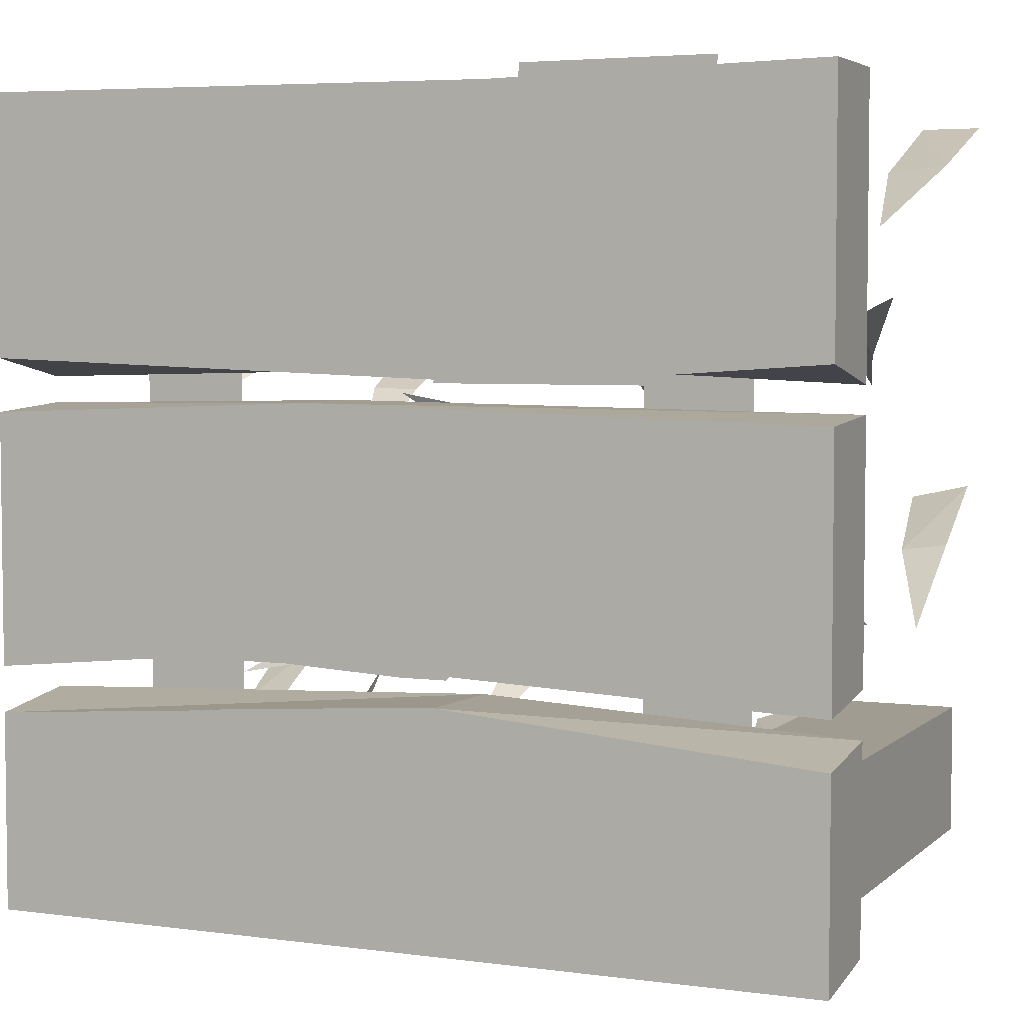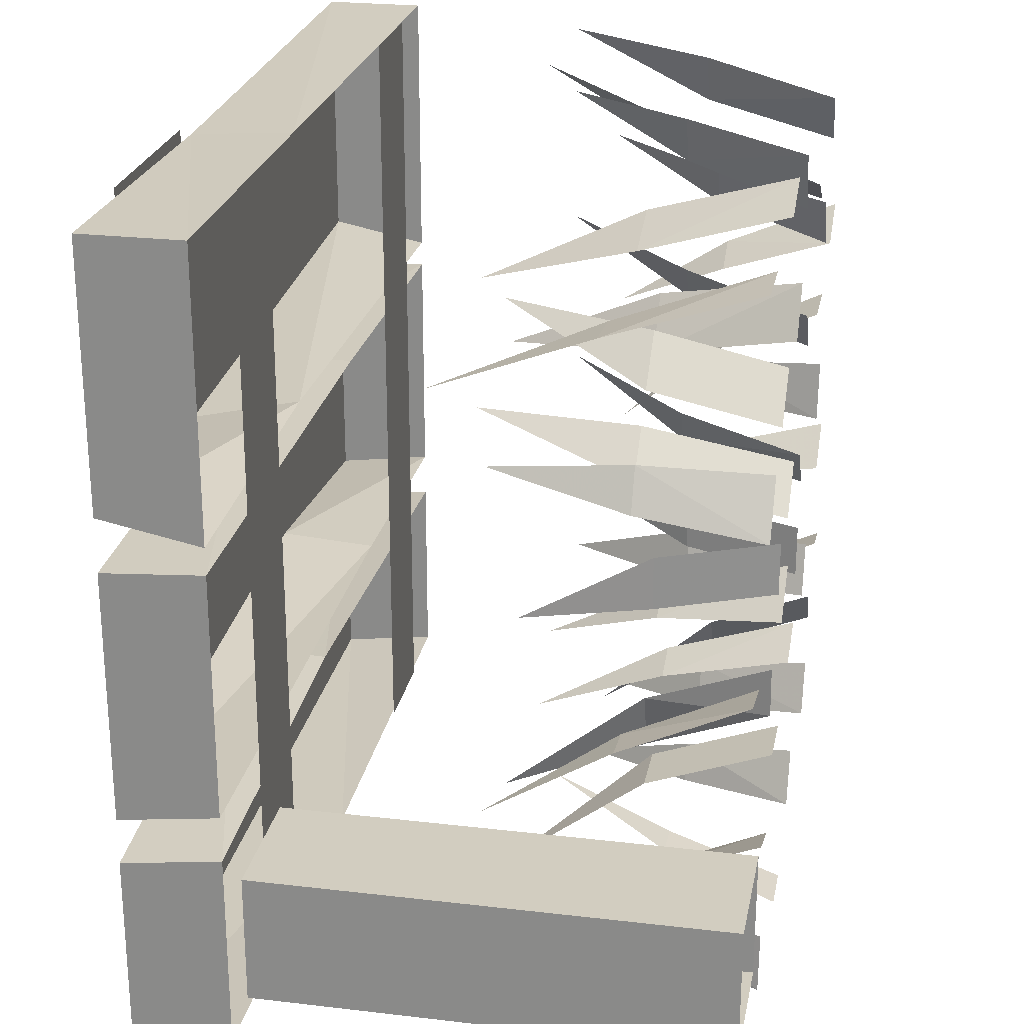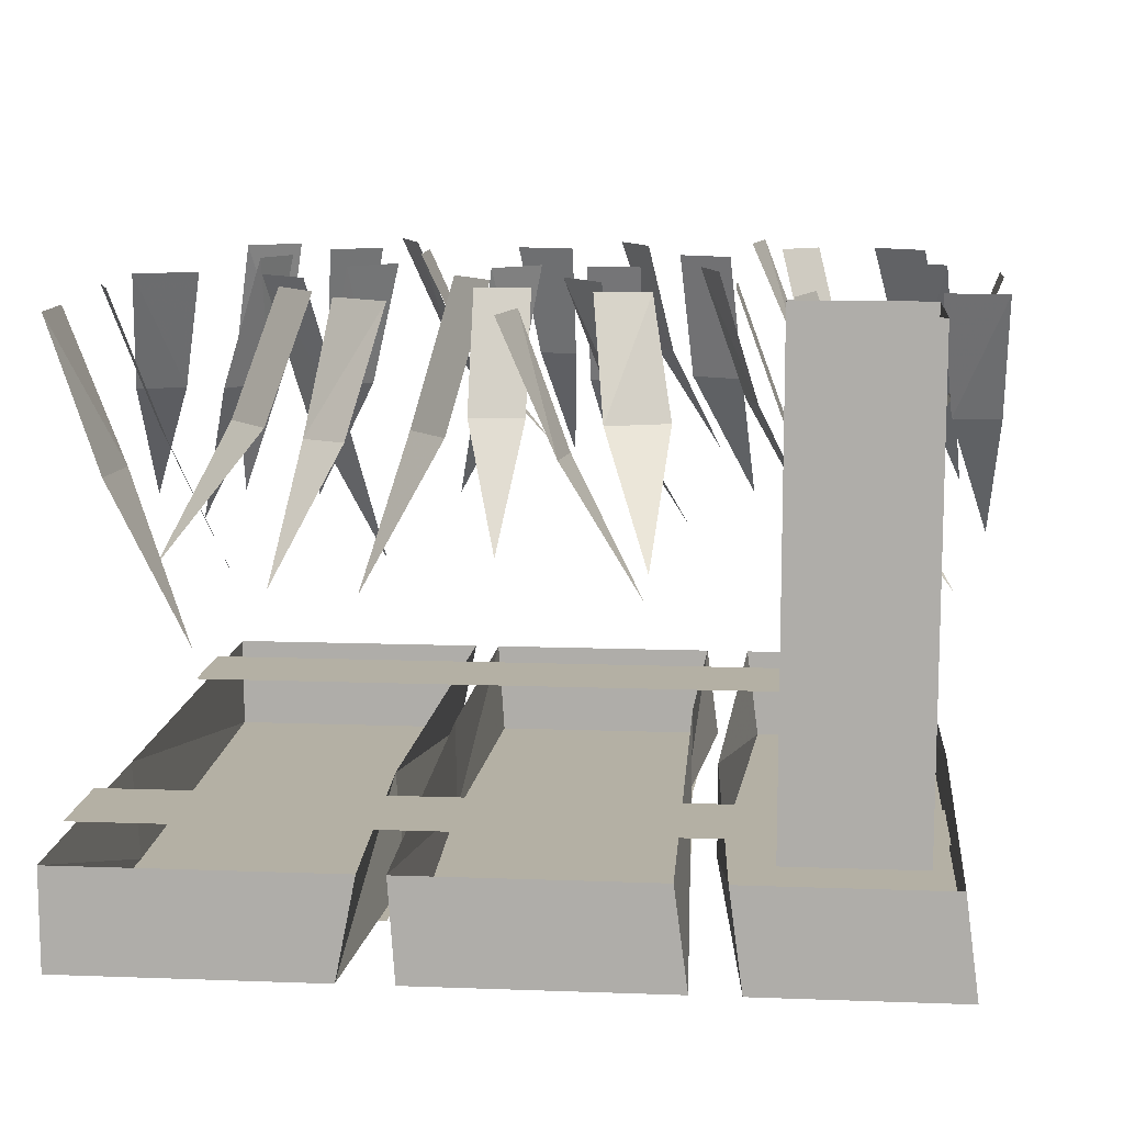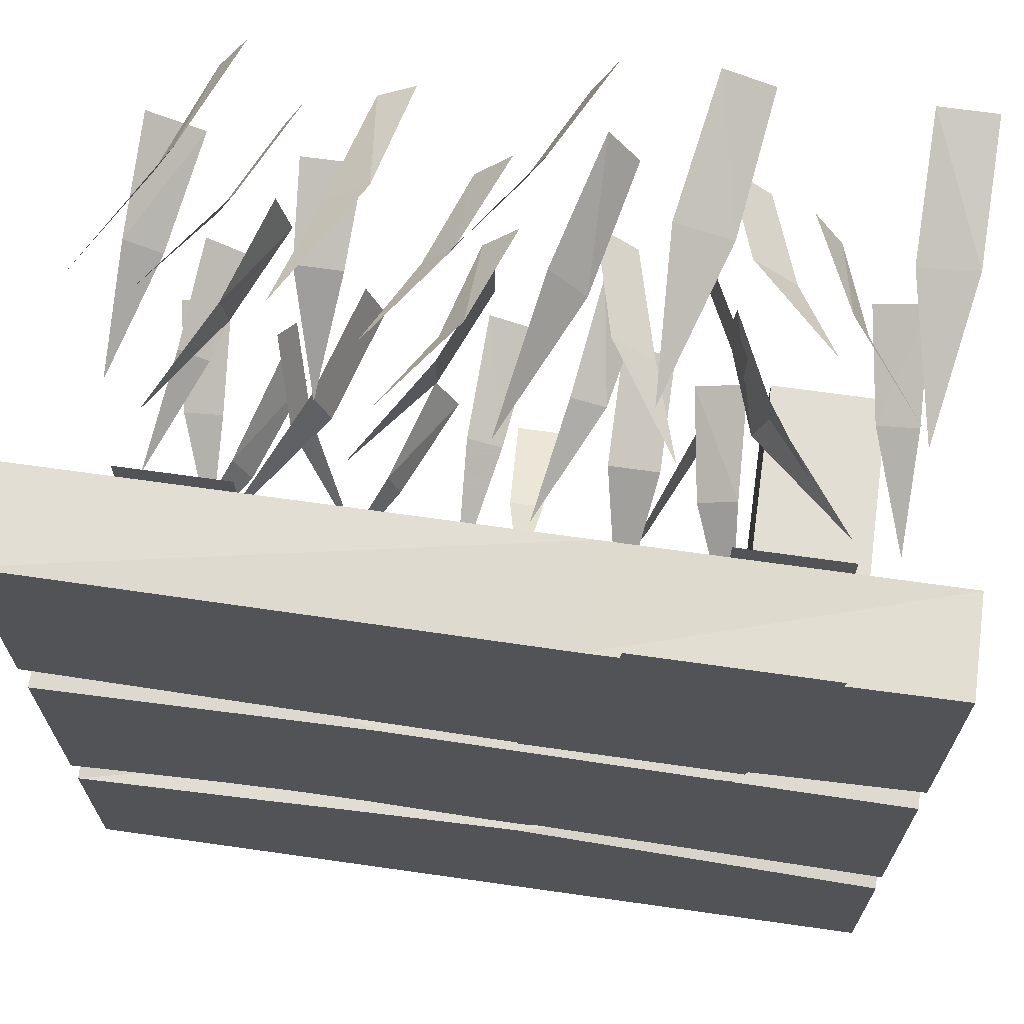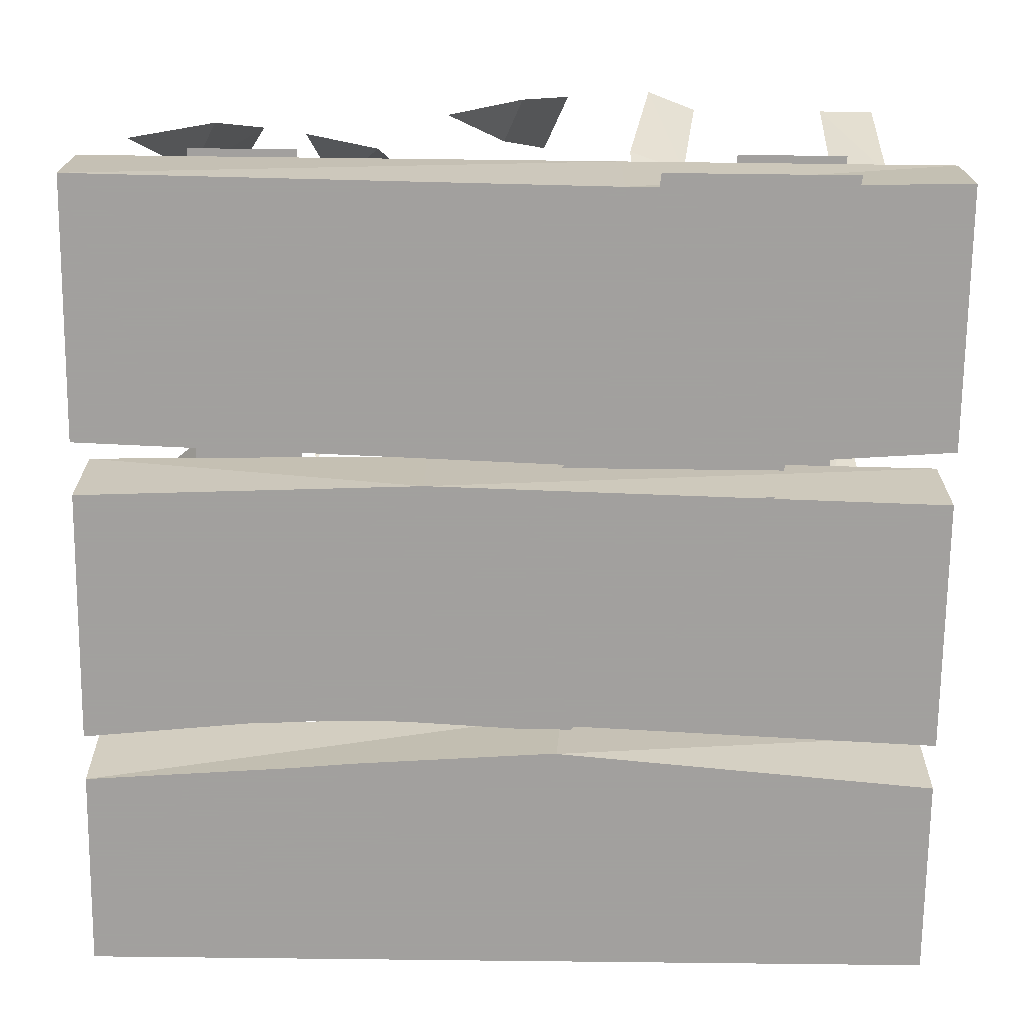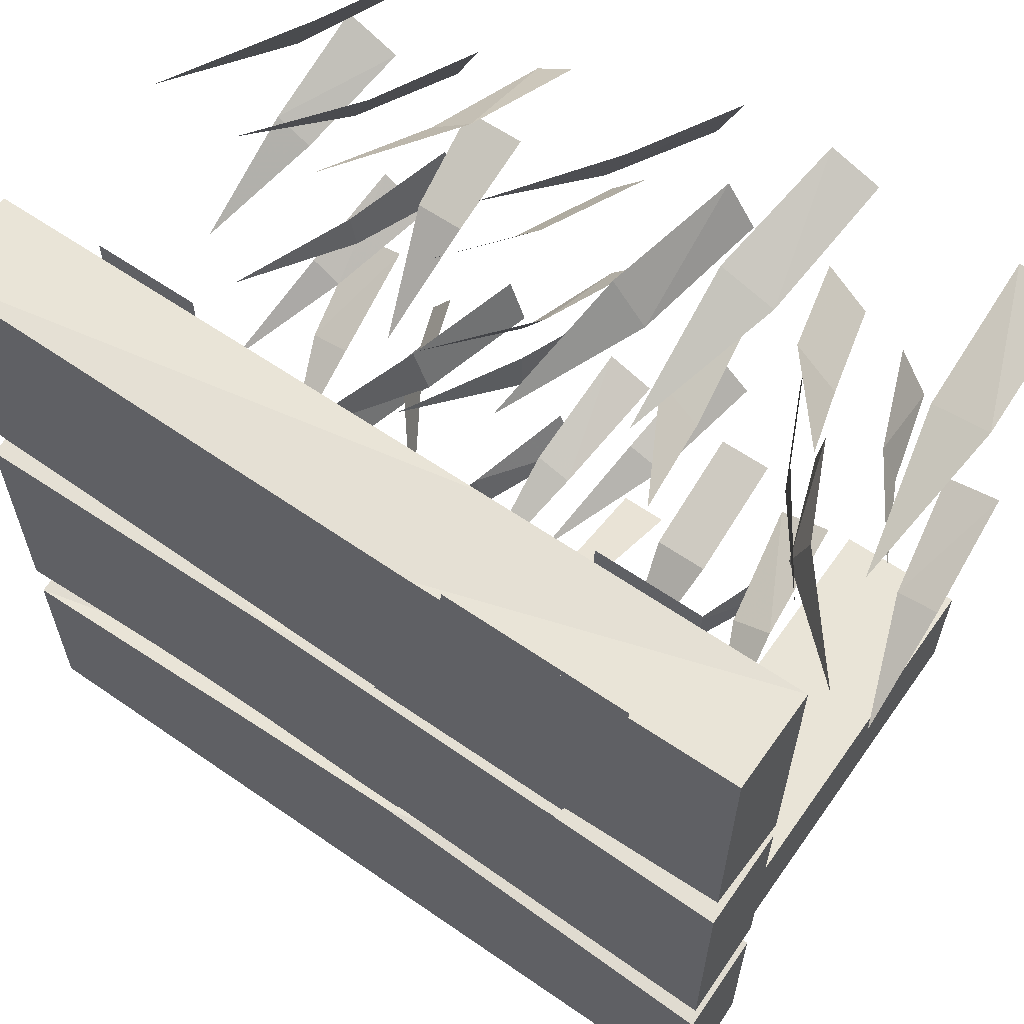
<metadata>
{"format":"obj","ext":"obj","renderer":"f3d","projection":"perspective","resolution":1024,"background":"white","views":[{"elev":4.4,"azim":23.5,"up":"+Z"},{"elev":24.5,"azim":100.9,"up":"+Z"},{"elev":11.5,"azim":95.1,"up":"+Y"},{"elev":67.2,"azim":8.1,"up":"+Z"},{"elev":-71.9,"azim":-0.7,"up":"+Y"},{"elev":61.0,"azim":35.2,"up":"+Z"}]}
</metadata>
<code>
v 0.01562 -0.1641 0.2969
v 0.0625 -0.1641 0.2422
v 0.1016 0 0.2812
v 0.0625 0 0.3359
v -0.02344 -0.3438 0.2109
v 0.1016 -0.1484 -0.2578
v 0.1719 -0.1484 -0.2578
v 0.1719 0 -0.2031
v 0.1016 0 -0.2031
v 0.1406 -0.3125 -0.3984
v 0.2578 -0.1328 0.01562
v 0.2578 -0.1328 0.07812
v 0.1953 0 0.07812
v 0.1953 0 0.01562
v 0.3516 -0.2656 0.03906
v -0.125 -0.1406 -0.02344
v -0.125 -0.1406 -0.08594
v -0.07031 0 -0.08594
v -0.07031 0 -0.02344
v -0.2188 -0.2812 -0.05469
v -0.08594 -0.1562 -0.2109
v -0.03906 -0.1562 -0.2266
v -0.01562 0 -0.1797
v -0.07812 0 -0.1562
v -0.07812 -0.3203 -0.3047
v 0.1484 -0.1719 0.1172
v 0.09375 -0.1719 0.1641
v 0.05469 0 0.1172
v 0.1094 0 0.07031
v 0.1875 -0.3438 0.2109
v 0.2812 -0.1328 -0.1406
v 0.3047 -0.1328 -0.07031
v 0.2422 0 -0.05469
v 0.2344 0 -0.1172
v 0.4219 -0.2656 -0.125
v -0.08594 -0.1484 0.1094
v -0.1172 -0.1484 0.0625
v -0.08594 0 0.03125
v -0.03906 0 0.08594
v -0.1719 -0.2891 0.1406
v -0.09375 -0.1484 0.2891
v -0.1328 -0.1484 0.2422
v -0.09375 0 0.2031
v -0.04688 0 0.2578
v -0.1797 -0.2969 0.3203
v 0.2266 -0.1484 -0.3438
v 0.2812 -0.1484 -0.3203
v 0.2734 0 -0.2656
v 0.2031 0 -0.2891
v 0.2969 -0.3047 -0.4375
v -0.3359 -0.125 -0.3281
v -0.3047 -0.125 -0.2812
v -0.3438 0 -0.25
v -0.375 0 -0.2969
v -0.2266 -0.2578 -0.3672
v 0.2969 -0.1406 0.2891
v 0.2422 -0.1406 0.3359
v 0.2031 0 0.2891
v 0.2578 0 0.2422
v 0.3438 -0.2812 0.3984
v -0.2969 -0.1172 0.1406
v -0.2344 -0.1172 0.1406
v -0.2266 0 0.1953
v -0.3047 0 0.1953
v -0.2578 -0.2422 0.03125
v -0.2891 -0.1562 -0.1406
v -0.2656 -0.1562 -0.2031
v -0.2188 0 -0.1875
v -0.2422 0 -0.125
v -0.3828 -0.3203 -0.2188
v 0.3906 -0.1406 0.1875
v 0.3672 -0.1406 0.2344
v 0.3125 0 0.2109
v 0.3516 0 0.1484
v 0.4531 -0.2812 0.2578
v -0.3438 -0.1406 0.3359
v -0.3672 -0.1406 0.2891
v -0.3203 0 0.2578
v -0.2891 0 0.3203
v -0.4297 -0.2812 0.3516
v 0.1484 -0.1641 0.4375
v 0.2188 -0.1641 0.4141
v 0.2422 0 0.4688
v 0.1797 0 0.4922
v 0.1562 -0.3438 0.3516
v -0.1797 -0.1641 0.4375
v -0.2344 -0.1641 0.3906
v -0.2031 0 0.3516
v -0.1562 0 0.3828
v -0.2578 -0.3438 0.4844
v -0.3906 -0.1406 0.0625
v -0.3828 -0.1406 0.01562
v -0.3281 0 0.01562
v -0.3438 0 0.08594
v -0.4688 -0.2812 0.02344
v 0.01562 -0.1406 -0.4453
v -0.03125 -0.1406 -0.4453
v -0.03906 0 -0.5
v 0.02344 0 -0.5
v 0 -0.2812 -0.3594
v 0.04688 -0.1484 -0.0625
v 0.09375 -0.1484 -0.07812
v 0.125 0 -0.05469
v 0.07031 0 -0.007812
v 0.01562 -0.2891 -0.1484
v -0.4219 -0.1484 -0.4062
v -0.3984 -0.1484 -0.4609
v -0.3438 0 -0.4297
v -0.375 0 -0.3672
v -0.4922 -0.2891 -0.4844
v 0.4141 -0.1641 0.4062
v 0.4844 -0.1641 0.4141
v 0.4844 0 0.4688
v 0.4141 0 0.4688
v 0.4531 -0.3438 0.3359
v -0.3906 -0.1641 0.4688
v -0.4219 -0.1641 0.4062
v -0.3828 0 0.375
v -0.3438 0 0.4375
v -0.4766 -0.3438 0.4766
v 0.4297 -0.1406 -0.04688
v 0.4844 -0.1406 -0.03906
v 0.4766 0 0.02344
v 0.4062 0 0.007812
v 0.4844 -0.2812 -0.125
v 0.007812 -0.1406 0.5
v -0.01562 -0.1406 0.4453
v 0.03906 0 0.4141
v 0.07031 0 0.4844
v -0.08594 -0.2812 0.5
v -0.4922 -0.1406 0.1953
v -0.4453 -0.1406 0.1719
v -0.4141 0 0.2266
v -0.4844 0 0.2578
v -0.5 -0.2812 0.1016
v -0.4766 -0.1406 -0.2812
v -0.4219 -0.1406 -0.2734
v -0.4297 0 -0.2109
v -0.5 0 -0.2266
v -0.4219 -0.2812 -0.3594
v -0.2031 -0.1406 -0.4141
v -0.1875 -0.1406 -0.4609
v -0.125 0 -0.4453
v -0.1562 0 -0.3828
v -0.2734 -0.2812 -0.4766
v 0.1641 -0.1406 -0.4375
v 0.1641 -0.1406 -0.4922
v 0.2266 0 -0.4922
v 0.2188 0 -0.4219
v 0.07812 -0.2812 -0.4844
v -0.4609 -0.1406 -0.08594
v -0.4219 -0.1406 -0.1094
v -0.3828 0 -0.07812
v -0.4453 0 -0.03906
v -0.4922 -0.2812 -0.1719
v 0.3047 -0.5547 -0.2578
v 0.4609 -0.5547 -0.2578
v 0.4609 0 -0.2578
v 0.3047 0 -0.2578
v 0.3047 -0.5547 -0.4141
v 0.3047 0 -0.4141
v 0.4609 -0.5547 -0.4141
v 0.4609 0 -0.4141
v -0.25 -0.5547 0.5
v -0.375 -0.5547 0.5
v -0.375 -0.5547 -0.4375
v -0.25 -0.5547 -0.4375
v 0.375 -0.5547 0.5
v 0.25 -0.5547 0.5
v 0.25 -0.5547 -0.4375
v 0.375 -0.5547 -0.4375
v -0.1016 -0.6797 0.1406
v -0.5 -0.6797 0.125
v -0.5 -0.6797 -0.1719
v -0.1797 -0.6797 -0.1406
v 0.5 -0.6797 0.125
v 0.5 -0.5625 0.1328
v -0.1016 -0.5625 0.1406
v -0.5 -0.5625 0.1328
v -0.5 -0.5625 -0.1562
v -0.1797 -0.5625 -0.1484
v 0.5 -0.6797 -0.1719
v 0.5 -0.5625 -0.1562
v -0.5 -0.6797 0.1875
v 0.1641 -0.6797 0.1641
v 0.1172 -0.6797 0.4844
v -0.5 -0.6797 0.4922
v -0.5 -0.5625 0.1641
v 0.1328 -0.5625 0.1797
v 0.5 -0.6797 0.1875
v 0.5 -0.6797 0.4922
v 0.5 -0.5625 0.4922
v 0.1172 -0.5625 0.4922
v -0.5 -0.5625 0.4922
v 0.5 -0.5625 0.1641
v -0.5 -0.6797 -0.4609
v 0.007812 -0.6797 -0.4609
v 0.05469 -0.6797 -0.1875
v -0.5 -0.6797 -0.2266
v -0.5 -0.5625 -0.4453
v 0.007812 -0.5625 -0.4531
v 0.5 -0.6797 -0.4609
v 0.5 -0.6797 -0.2266
v 0.5 -0.5625 -0.2109
v 0.0625 -0.5625 -0.1875
v -0.5 -0.5625 -0.2109
v 0.5 -0.5625 -0.4453
v -0.5 -0.6797 -0.375
v -0.3203 -0.6797 -0.3516
v -0.3594 -0.6797 -0.2188
v -0.1328 -0.6797 -0.2969
v -0.1875 -0.6797 -0.2031
v 0.1875 -0.6797 -0.04688
v 0.2969 -0.6797 0.1328
v 0.2109 -0.6797 0.125
v 0.1172 -0.6797 0.1328
v 0.01562 -0.6797 0.09375
v 0.07031 -0.6797 -0.1562
v 0.01562 -0.6797 -0.1562
v -0.09375 -0.6797 -0.01562
v -0.125 -0.6797 -0.1484
v -0.2344 -0.6797 -0.09375
v -0.2188 -0.6797 -0.1484
v -0.3672 -0.6797 -0.1406
v -0.375 -0.6797 -0.1562
v -0.5 -0.6797 -0.1562
v 0.3516 -0.6797 0.3203
v 0.375 -0.6797 0.5
v 0.1562 -0.6797 0.5
v 0.1406 -0.6797 0.3672
v 0.3047 -0.6797 0.1641
v 0.09375 -0.6797 0.2344
v 0.05469 -0.6797 0.1641
v 0.0625 -0.6797 0.1328
v 0.03125 -0.6797 0.1328
v 0.04688 -0.6797 -0.1875
v -0.3828 -0.6797 0.1953
v -0.2969 -0.6797 0.2422
v -0.5 -0.6797 0.4844
v -0.4219 -0.6797 0.1875
v -0.2266 -0.6797 0.3125
v -0.1875 -0.6797 0.4062
v -0.1797 -0.6797 0.4844
f 1 2 3
f 1 3 4
f 1 4 2
f 1 2 5
f 1 5 2
f 4 3 2
f 6 7 8
f 6 8 9
f 6 9 7
f 6 7 10
f 6 10 7
f 9 8 7
f 11 12 13
f 11 13 14
f 11 14 12
f 11 12 15
f 11 15 12
f 14 13 12
f 16 17 18
f 16 18 19
f 16 19 17
f 16 17 20
f 16 20 17
f 19 18 17
f 21 22 23
f 21 23 24
f 21 24 22
f 21 22 25
f 21 25 22
f 24 23 22
f 26 27 28
f 26 28 29
f 26 29 27
f 26 27 30
f 26 30 27
f 29 28 27
f 31 32 33
f 31 33 34
f 31 34 32
f 31 32 35
f 31 35 32
f 34 33 32
f 36 37 38
f 36 38 39
f 36 39 37
f 36 37 40
f 36 40 37
f 39 38 37
f 41 42 43
f 41 43 44
f 41 44 42
f 41 42 45
f 41 45 42
f 44 43 42
f 46 47 48
f 46 48 49
f 46 49 47
f 46 47 50
f 46 50 47
f 49 48 47
f 51 52 53
f 51 53 54
f 51 54 52
f 51 52 55
f 51 55 52
f 54 53 52
f 56 57 58
f 56 58 59
f 56 59 57
f 56 57 60
f 56 60 57
f 59 58 57
f 61 62 63
f 61 63 64
f 61 64 62
f 61 62 65
f 61 65 62
f 64 63 62
f 66 67 68
f 66 68 69
f 66 69 67
f 66 67 70
f 66 70 67
f 69 68 67
f 71 72 73
f 71 73 74
f 71 74 72
f 71 72 75
f 71 75 72
f 74 73 72
f 76 77 78
f 76 78 79
f 76 79 77
f 76 77 80
f 76 80 77
f 79 78 77
f 81 82 83
f 81 83 84
f 81 84 82
f 81 82 85
f 81 85 82
f 84 83 82
f 86 87 88
f 86 88 89
f 86 89 87
f 86 87 90
f 86 90 87
f 89 88 87
f 91 92 93
f 91 93 94
f 91 94 92
f 91 92 95
f 91 95 92
f 94 93 92
f 96 97 98
f 96 98 99
f 96 99 97
f 96 97 100
f 96 100 97
f 99 98 97
f 101 102 103
f 101 103 104
f 101 104 102
f 101 102 105
f 101 105 102
f 104 103 102
f 106 107 108
f 106 108 109
f 106 109 107
f 106 107 110
f 106 110 107
f 109 108 107
f 111 112 113
f 111 113 114
f 111 114 112
f 111 112 115
f 111 115 112
f 114 113 112
f 116 117 118
f 116 118 119
f 116 119 117
f 116 117 120
f 116 120 117
f 119 118 117
f 121 122 123
f 121 123 124
f 121 124 122
f 121 122 125
f 121 125 122
f 124 123 122
f 126 127 128
f 126 128 129
f 126 129 127
f 126 127 130
f 126 130 127
f 129 128 127
f 131 132 133
f 131 133 134
f 131 134 132
f 131 132 135
f 131 135 132
f 134 133 132
f 136 137 138
f 136 138 139
f 136 139 137
f 136 137 140
f 136 140 137
f 139 138 137
f 141 142 143
f 141 143 144
f 141 144 142
f 141 142 145
f 141 145 142
f 144 143 142
f 146 147 148
f 146 148 149
f 146 149 147
f 146 147 150
f 146 150 147
f 149 148 147
f 151 152 153
f 151 153 154
f 151 154 152
f 151 152 155
f 151 155 152
f 154 153 152
f 156 157 158
f 156 158 159
f 160 161 162
f 162 161 163
f 172 176 177
f 172 177 178
f 172 178 179
f 172 179 173
f 173 179 180
f 173 180 174
f 174 180 175
f 175 180 181
f 175 181 182
f 176 182 177
f 177 182 183
f 183 182 181
f 184 187 188
f 184 188 189
f 184 189 185
f 185 189 190
f 186 191 192
f 186 192 193
f 186 193 187
f 187 193 194
f 187 194 188
f 190 195 192
f 190 192 191
f 189 195 190
f 196 199 200
f 196 200 201
f 196 201 197
f 197 201 202
f 198 203 204
f 198 204 205
f 198 205 199
f 199 205 206
f 199 206 200
f 201 207 202
f 202 207 204
f 202 204 203
f 156 159 160
f 160 159 161
f 162 163 157
f 157 163 158
f 164 165 166
f 164 166 167
f 168 169 170
f 168 170 171
f 172 173 174
f 172 174 175
f 172 175 176
f 175 182 176
f 184 185 186
f 184 186 187
f 185 190 191
f 185 191 186
f 196 197 198
f 196 198 199
f 197 202 203
f 197 203 198
f 208 209 210
f 208 210 199
f 209 211 212
f 209 212 210
f 213 214 215
f 213 215 216
f 213 216 217
f 213 217 218
f 218 217 219
f 219 217 220
f 219 220 221
f 221 220 222
f 221 222 223
f 223 222 224
f 223 224 225
f 225 224 226
f 225 226 174
f 227 228 229
f 227 229 230
f 227 230 231
f 231 230 232
f 231 232 233
f 217 234 235
f 234 217 216
f 211 236 212
f 237 238 239
f 237 239 240
f 240 239 184
f 238 241 239
f 239 241 242
f 239 242 243

</code>
